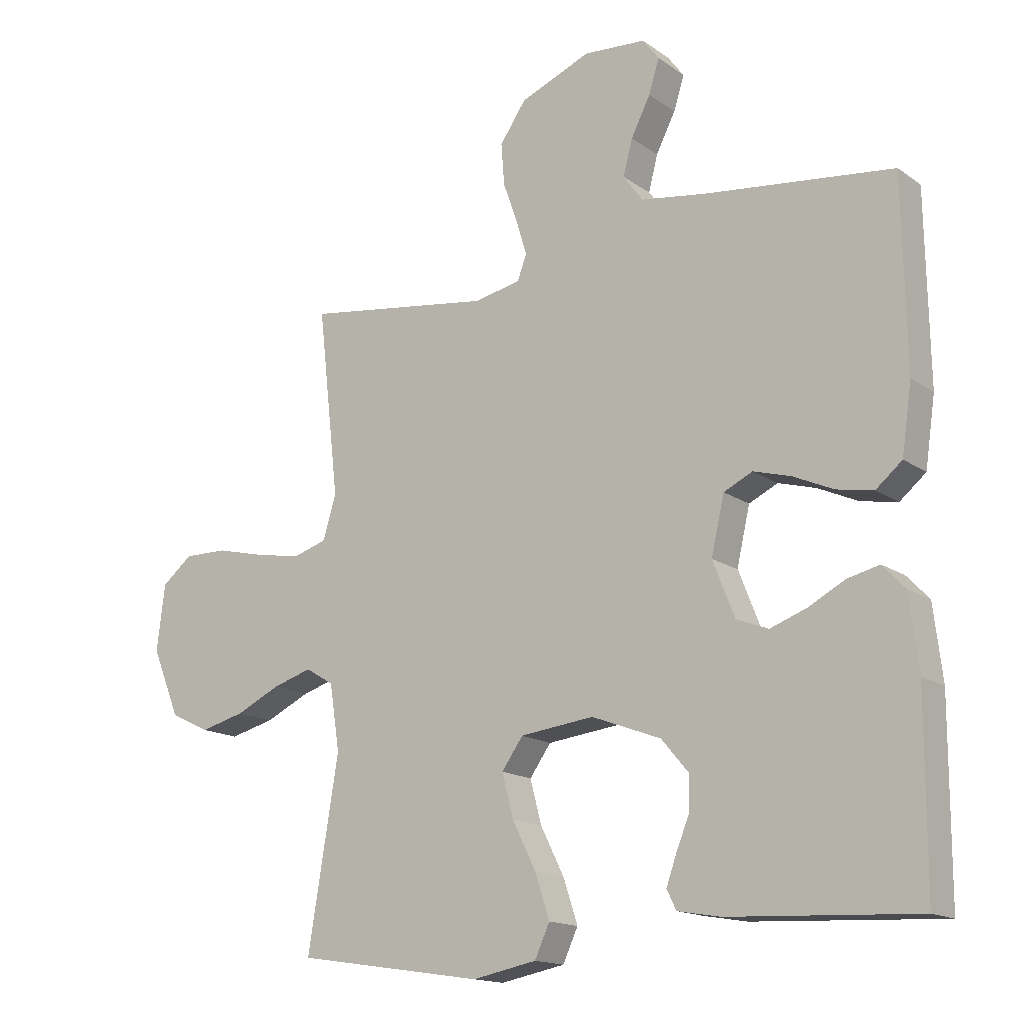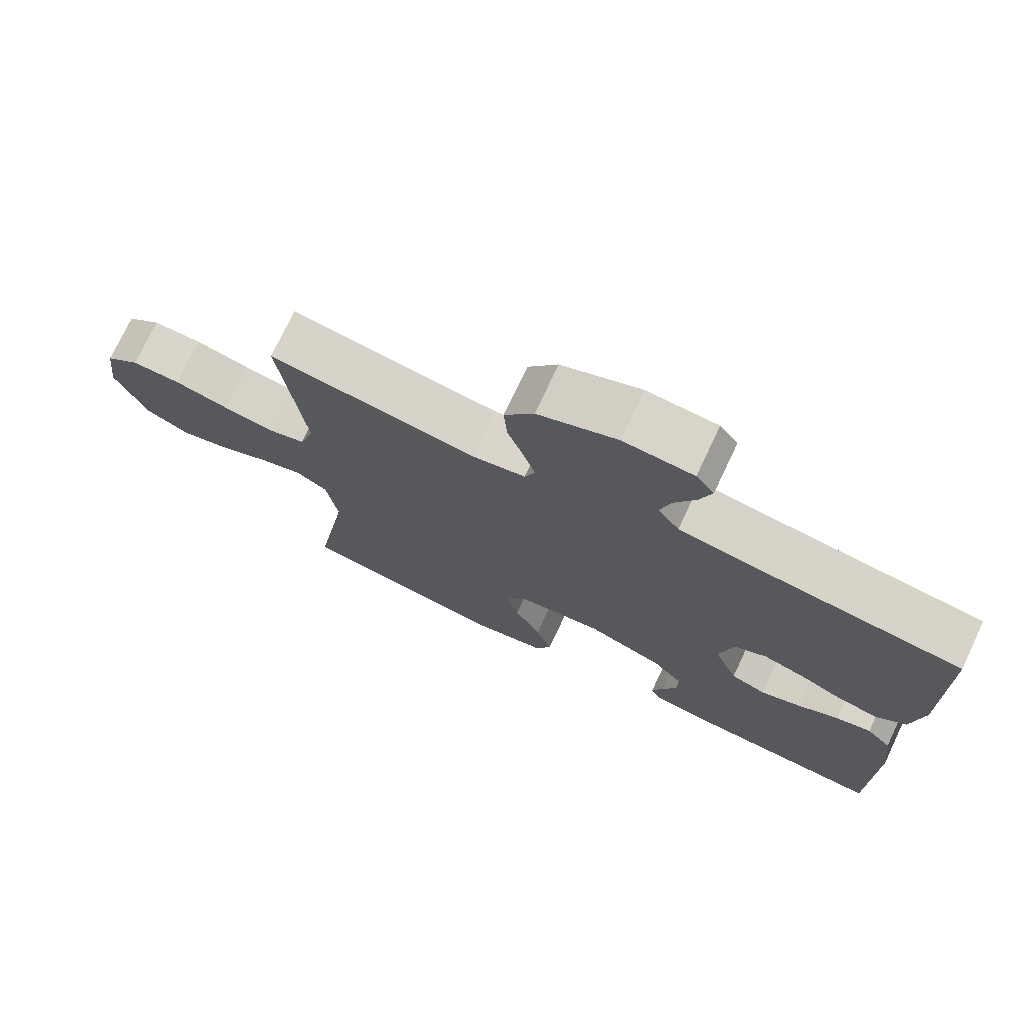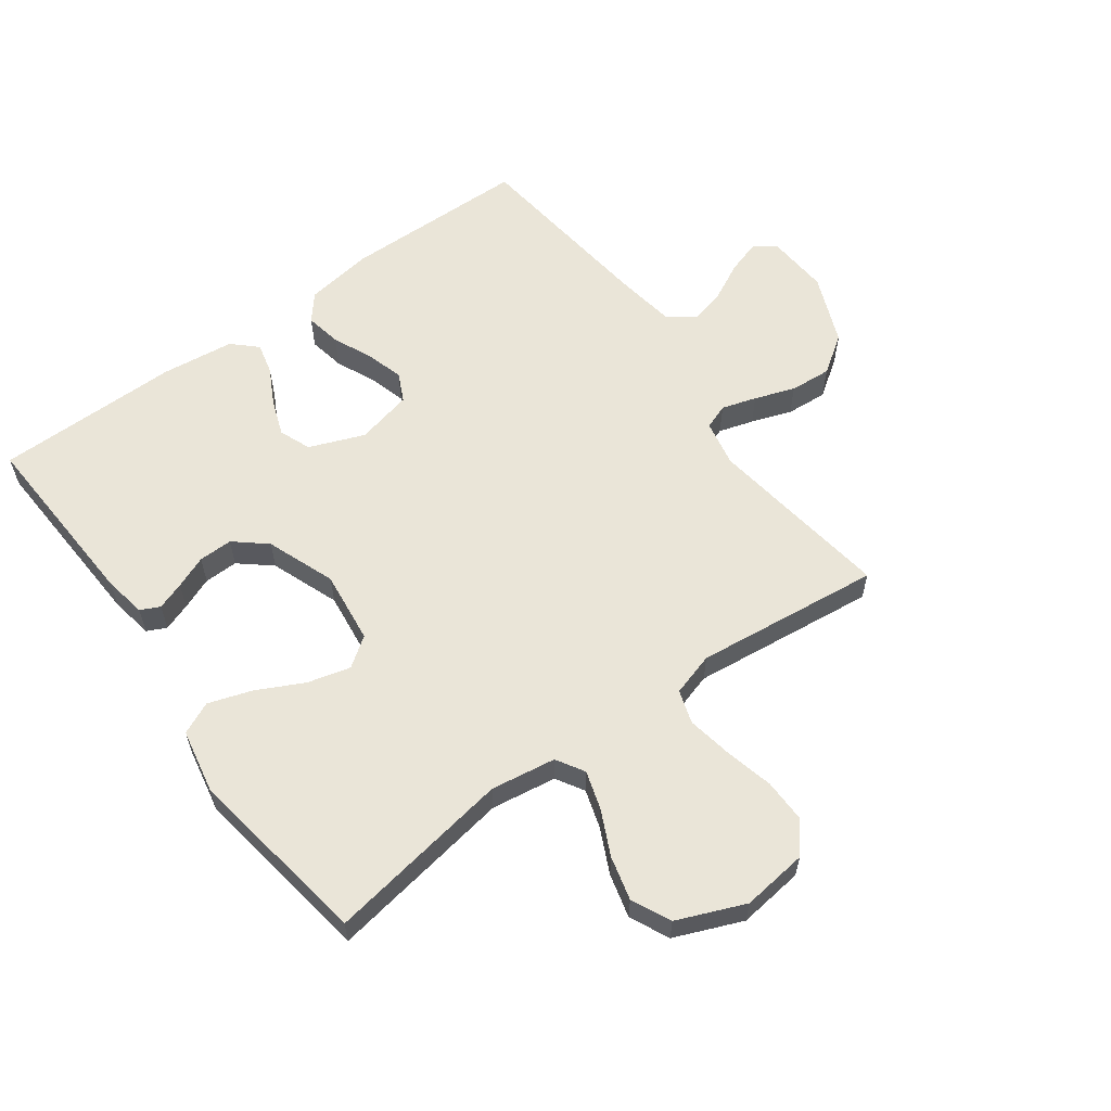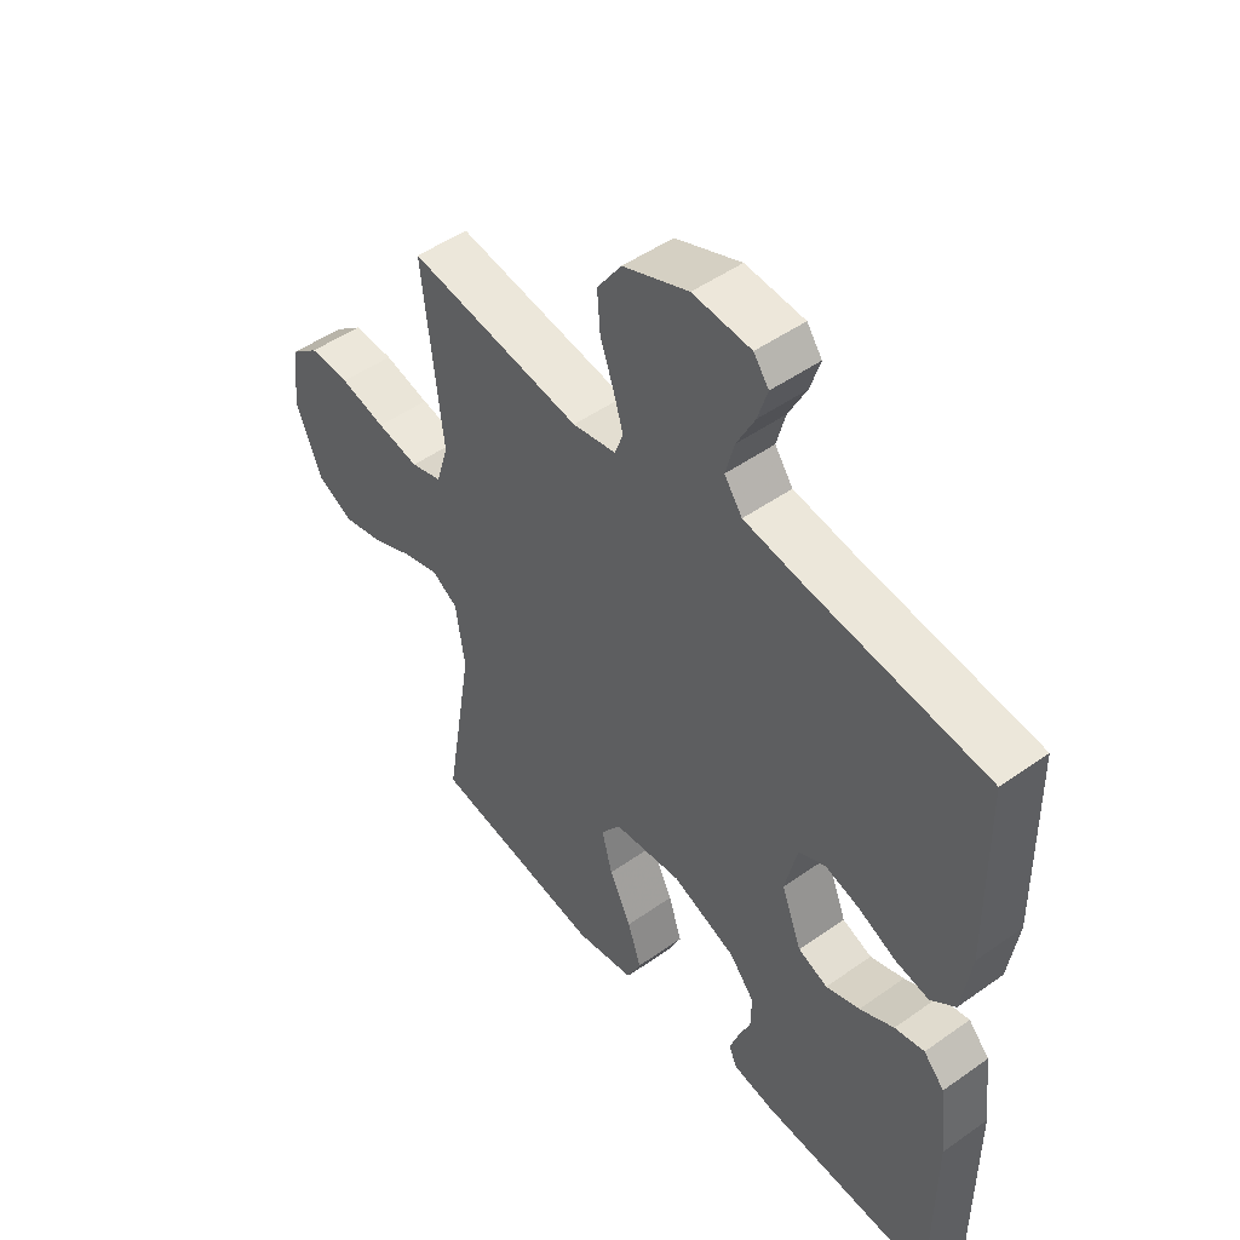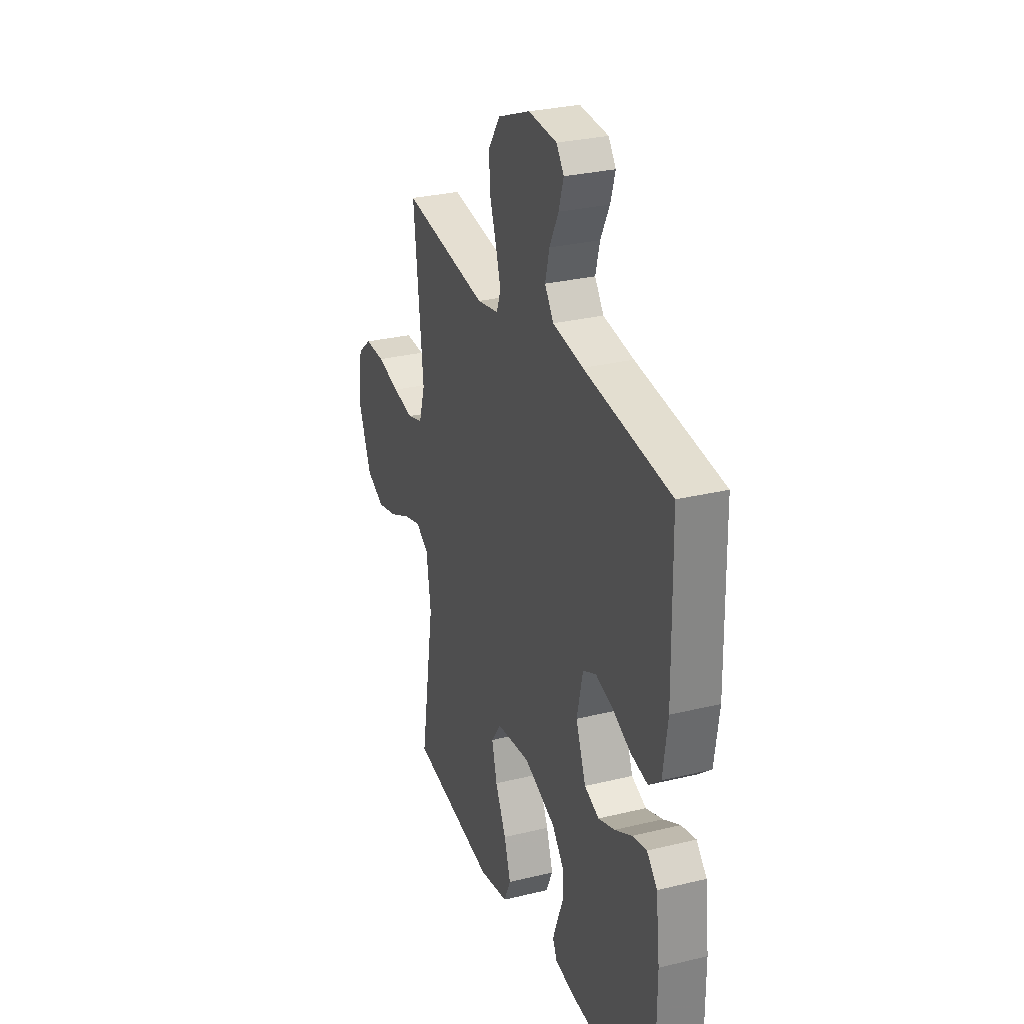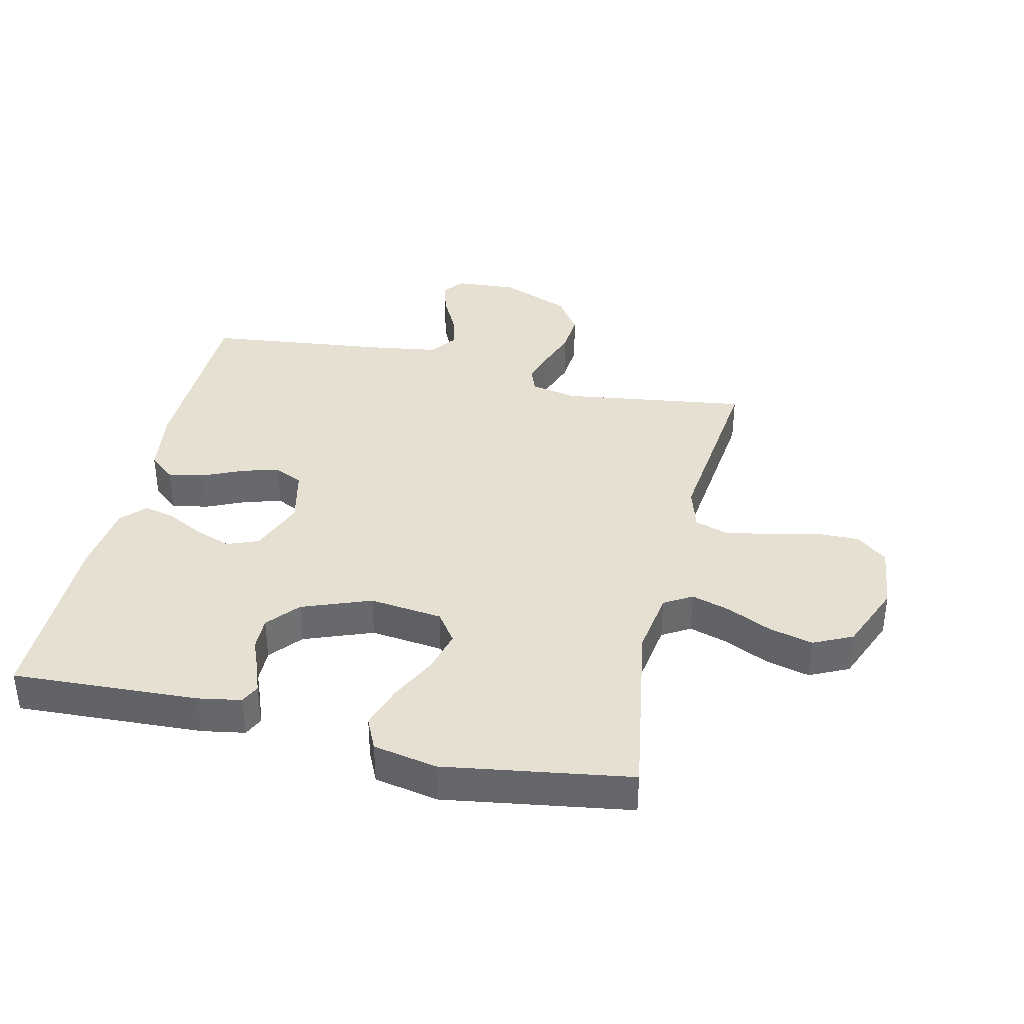
<metadata>
{"format":"obj","ext":"obj","renderer":"f3d","projection":"perspective","resolution":1024,"background":"white","views":[{"elev":-15.5,"azim":35.0,"up":"+Z"},{"elev":74.4,"azim":25.3,"up":"+Z"},{"elev":59.6,"azim":-126.1,"up":"+Y"},{"elev":49.1,"azim":51.9,"up":"+Z"},{"elev":29.1,"azim":70.1,"up":"+Z"},{"elev":37.7,"azim":-167.0,"up":"+Y"}]}
</metadata>
<code>
v -0.5 0.07 0.5
v -0.2 0.07 0.458
v -0.125 0.07 0.473
v -0.11 0.07 0.513
v -0.127 0.07 0.569
v -0.15 0.07 0.634
v -0.155 0.07 0.701
v -0.113 0.07 0.762
v 0 0.07 0.808
v 0.1 0.07 0.801
v 0.126 0.07 0.766
v 0.109 0.07 0.712
v 0.078 0.07 0.651
v 0.063 0.07 0.594
v 0.094 0.07 0.551
v 0.2 0.07 0.535
v 0.5 0.07 0.5
v 0.505 0.07 0.2
v 0.489 0.07 0.091
v 0.447 0.07 0.056
v 0.388 0.07 0.067
v 0.324 0.07 0.096
v 0.264 0.07 0.113
v 0.218 0.07 0.091
v 0.197 0.07 0
v 0.232 0.07 -0.089
v 0.283 0.07 -0.109
v 0.341 0.07 -0.088
v 0.4 0.07 -0.057
v 0.451 0.07 -0.045
v 0.487 0.07 -0.083
v 0.501 0.07 -0.2
v 0.5 0.07 -0.5
v 0.2 0.07 -0.485
v 0.131 0.07 -0.473
v 0.116 0.07 -0.442
v 0.132 0.07 -0.397
v 0.153 0.07 -0.345
v 0.154 0.07 -0.29
v 0.111 0.07 -0.239
v 0 0.07 -0.197
v -0.118 0.07 -0.211
v -0.152 0.07 -0.259
v -0.134 0.07 -0.328
v -0.096 0.07 -0.404
v -0.073 0.07 -0.474
v -0.097 0.07 -0.526
v -0.2 0.07 -0.546
v -0.5 0.07 -0.5
v -0.451 0.07 -0.2
v -0.467 0.07 -0.095
v -0.512 0.07 -0.068
v -0.574 0.07 -0.087
v -0.646 0.07 -0.121
v -0.717 0.07 -0.139
v -0.78 0.07 -0.109
v -0.825 0.07 0
v -0.812 0.07 0.106
v -0.763 0.07 0.146
v -0.693 0.07 0.145
v -0.614 0.07 0.126
v -0.541 0.07 0.113
v -0.487 0.07 0.13
v -0.466 0.07 0.2
v -0.5 0 0.5
v -0.2 0 0.458
v -0.125 0 0.473
v -0.11 0 0.513
v -0.127 0 0.569
v -0.15 0 0.634
v -0.155 0 0.701
v -0.113 0 0.762
v 0 0 0.808
v 0.1 0 0.801
v 0.126 0 0.766
v 0.109 0 0.712
v 0.078 0 0.651
v 0.063 0 0.594
v 0.094 0 0.551
v 0.2 0 0.535
v 0.5 0 0.5
v 0.505 0 0.2
v 0.489 0 0.091
v 0.447 0 0.056
v 0.388 0 0.067
v 0.324 0 0.096
v 0.264 0 0.113
v 0.218 0 0.091
v 0.197 0 0
v 0.232 0 -0.089
v 0.283 0 -0.109
v 0.341 0 -0.088
v 0.4 0 -0.057
v 0.451 0 -0.045
v 0.487 0 -0.083
v 0.501 0 -0.2
v 0.5 0 -0.5
v 0.2 0 -0.485
v 0.131 0 -0.473
v 0.116 0 -0.442
v 0.132 0 -0.397
v 0.153 0 -0.345
v 0.154 0 -0.29
v 0.111 0 -0.239
v 0 0 -0.197
v -0.118 0 -0.211
v -0.152 0 -0.259
v -0.134 0 -0.328
v -0.096 0 -0.404
v -0.073 0 -0.474
v -0.097 0 -0.526
v -0.2 0 -0.546
v -0.5 0 -0.5
v -0.451 0 -0.2
v -0.467 0 -0.095
v -0.512 0 -0.068
v -0.574 0 -0.087
v -0.646 0 -0.121
v -0.717 0 -0.139
v -0.78 0 -0.109
v -0.825 0 0
v -0.812 0 0.106
v -0.763 0 0.146
v -0.693 0 0.145
v -0.614 0 0.126
v -0.541 0 0.113
v -0.487 0 0.13
v -0.466 0 0.2
f 58 59 60 61
f 58 61 62
f 57 58 62
f 56 57 62 63
f 53 54 55 56
f 52 53 56 63
f 47 48 49 50
f 47 50 51
f 44 45 46 47
f 43 44 47 51
f 42 43 51 52
f 35 36 37 38
f 33 34 35 38
f 33 38 39
f 32 33 39 40
f 28 29 30 31
f 27 28 31 32
f 26 27 32 40
f 19 20 21 22
f 19 22 23
f 16 17 18 19
f 15 16 19 23
f 14 15 23 24
f 10 11 12 13
f 10 13 14
f 9 10 14
f 8 9 14
f 5 6 7 8
f 4 5 8 14
f 3 4 14 24
f 64 1 2
f 41 42 52 63
f 25 26 40 41
f 25 41 63 64
f 24 25 64
f 2 3 24 64
f 125 124 123 122
f 126 125 122
f 126 122 121
f 127 126 121 120
f 120 119 118 117
f 127 120 117 116
f 114 113 112 111
f 115 114 111
f 111 110 109 108
f 115 111 108 107
f 116 115 107 106
f 102 101 100 99
f 102 99 98 97
f 103 102 97
f 104 103 97 96
f 95 94 93 92
f 96 95 92 91
f 104 96 91 90
f 86 85 84 83
f 87 86 83
f 83 82 81 80
f 87 83 80 79
f 88 87 79 78
f 77 76 75 74
f 78 77 74
f 78 74 73
f 78 73 72
f 72 71 70 69
f 78 72 69 68
f 88 78 68 67
f 66 65 128
f 127 116 106 105
f 105 104 90 89
f 128 127 105 89
f 128 89 88
f 128 88 67 66
f 1 65 66 2
f 2 66 67 3
f 3 67 68 4
f 4 68 69 5
f 5 69 70 6
f 6 70 71 7
f 7 71 72 8
f 8 72 73 9
f 9 73 74 10
f 10 74 75 11
f 11 75 76 12
f 12 76 77 13
f 13 77 78 14
f 14 78 79 15
f 15 79 80 16
f 16 80 81 17
f 17 81 82 18
f 18 82 83 19
f 19 83 84 20
f 20 84 85 21
f 21 85 86 22
f 22 86 87 23
f 23 87 88 24
f 24 88 89 25
f 25 89 90 26
f 26 90 91 27
f 27 91 92 28
f 28 92 93 29
f 29 93 94 30
f 30 94 95 31
f 31 95 96 32
f 32 96 97 33
f 33 97 98 34
f 34 98 99 35
f 35 99 100 36
f 36 100 101 37
f 37 101 102 38
f 38 102 103 39
f 39 103 104 40
f 40 104 105 41
f 41 105 106 42
f 42 106 107 43
f 43 107 108 44
f 44 108 109 45
f 45 109 110 46
f 46 110 111 47
f 47 111 112 48
f 48 112 113 49
f 49 113 114 50
f 50 114 115 51
f 51 115 116 52
f 52 116 117 53
f 53 117 118 54
f 54 118 119 55
f 55 119 120 56
f 56 120 121 57
f 57 121 122 58
f 58 122 123 59
f 59 123 124 60
f 60 124 125 61
f 61 125 126 62
f 62 126 127 63
f 63 127 128 64
f 64 128 65 1

</code>
